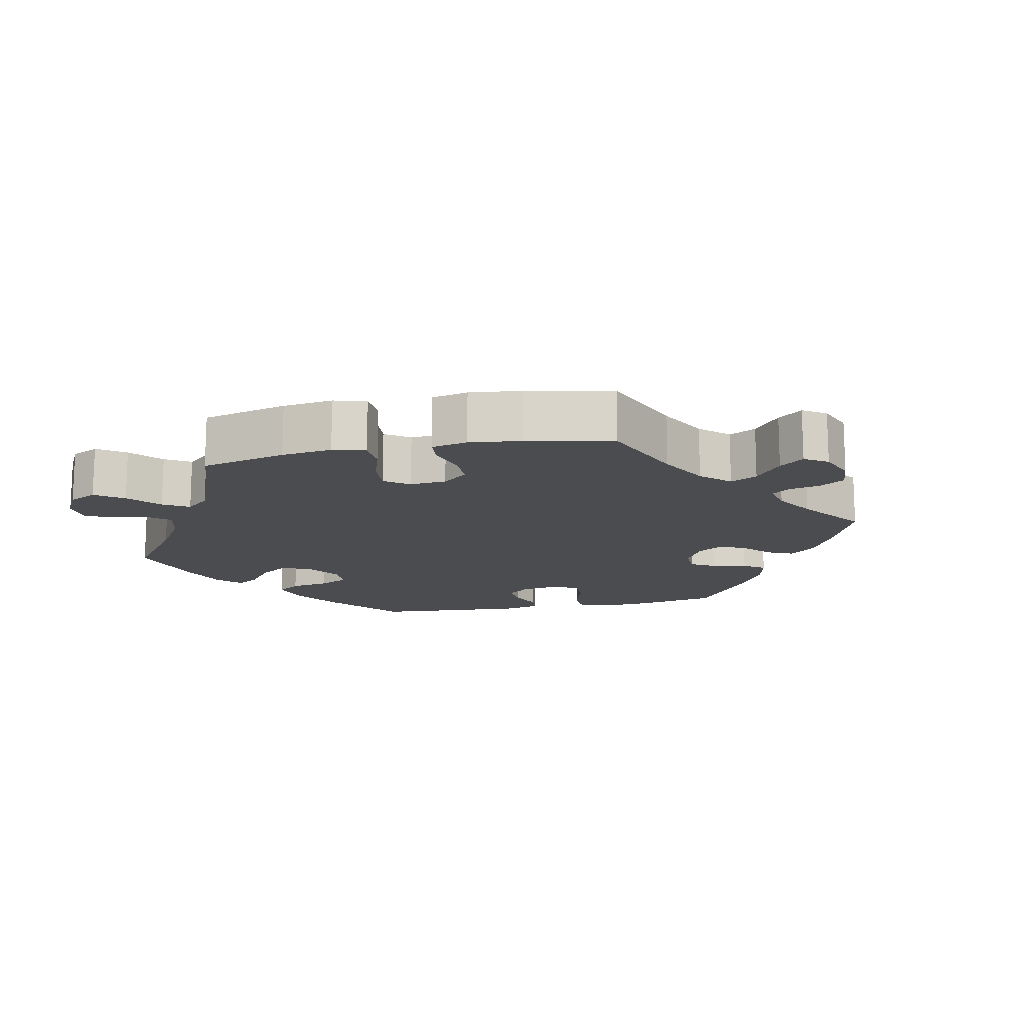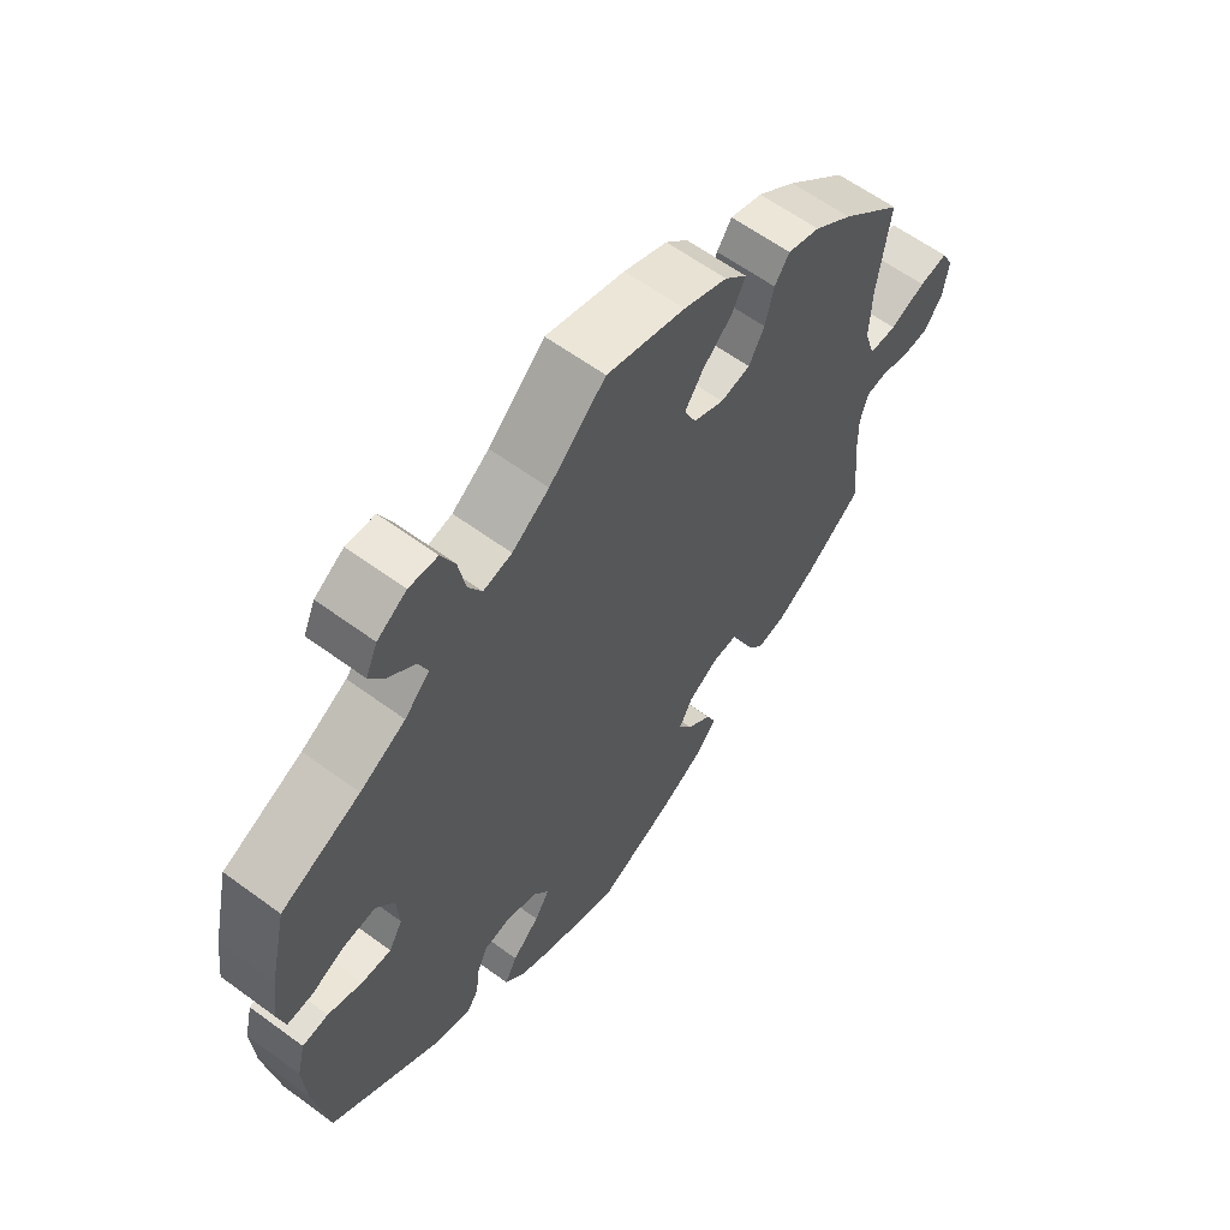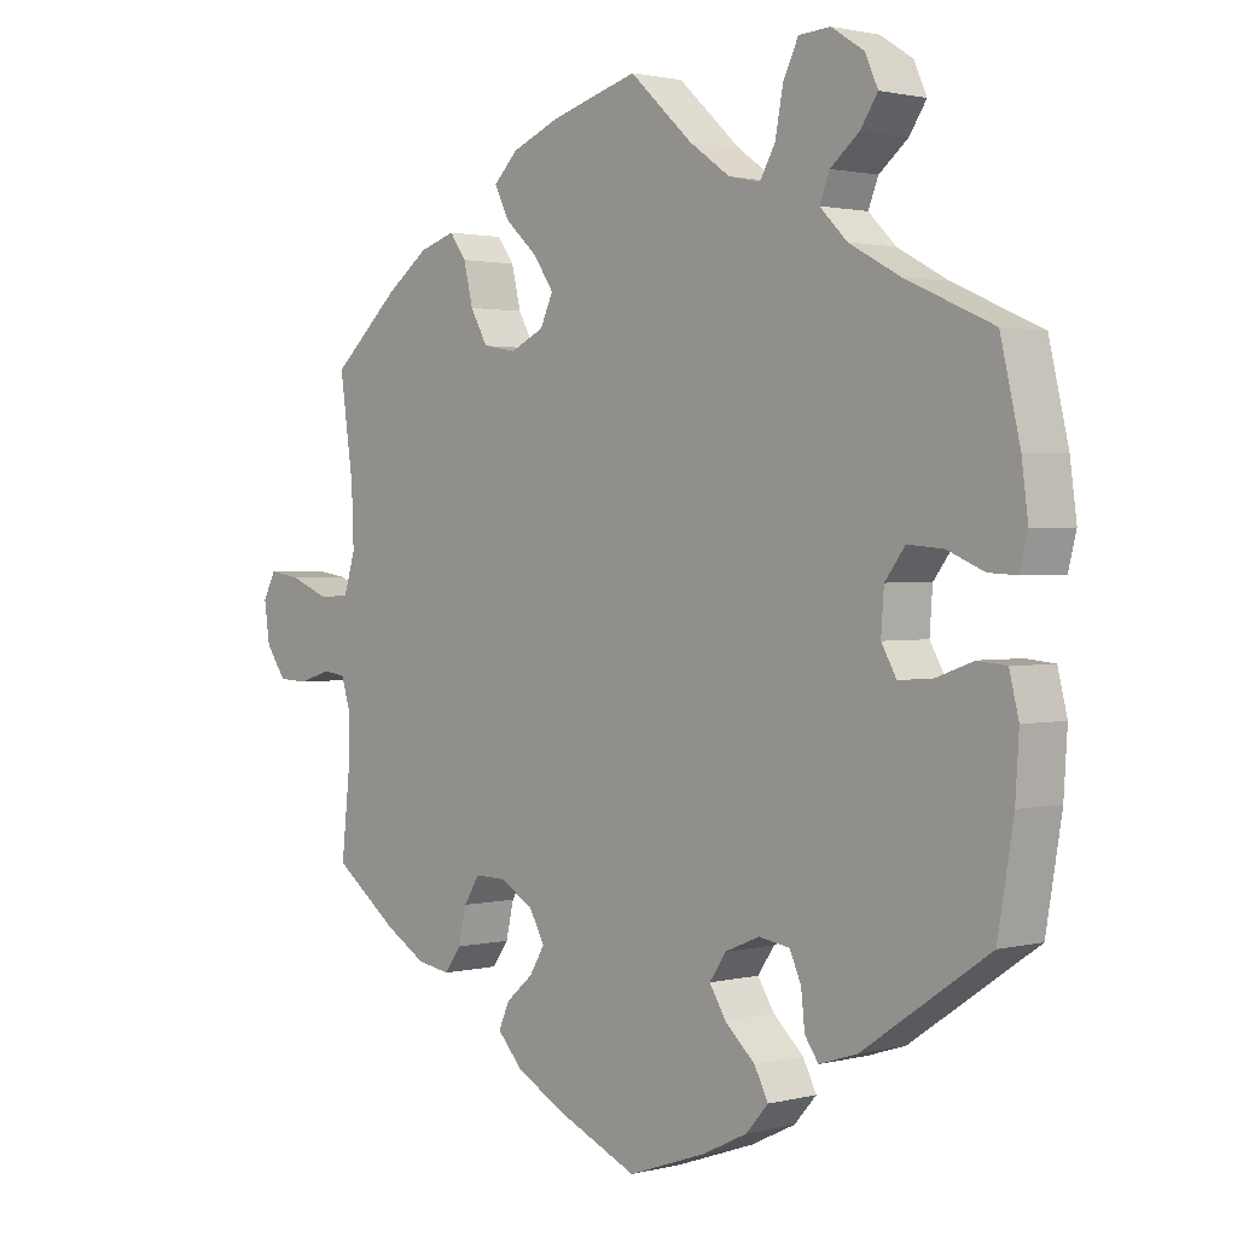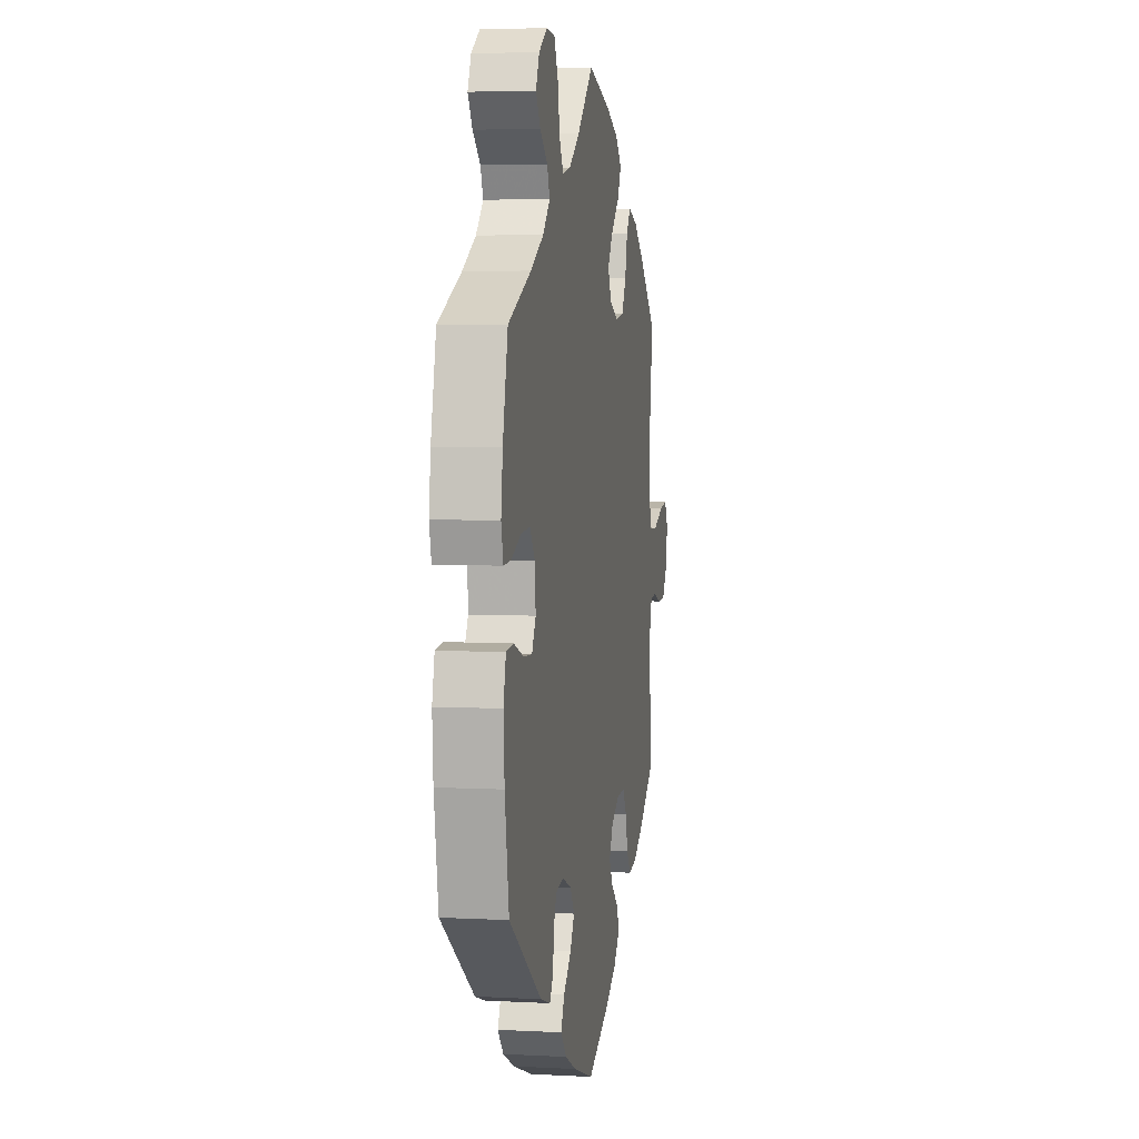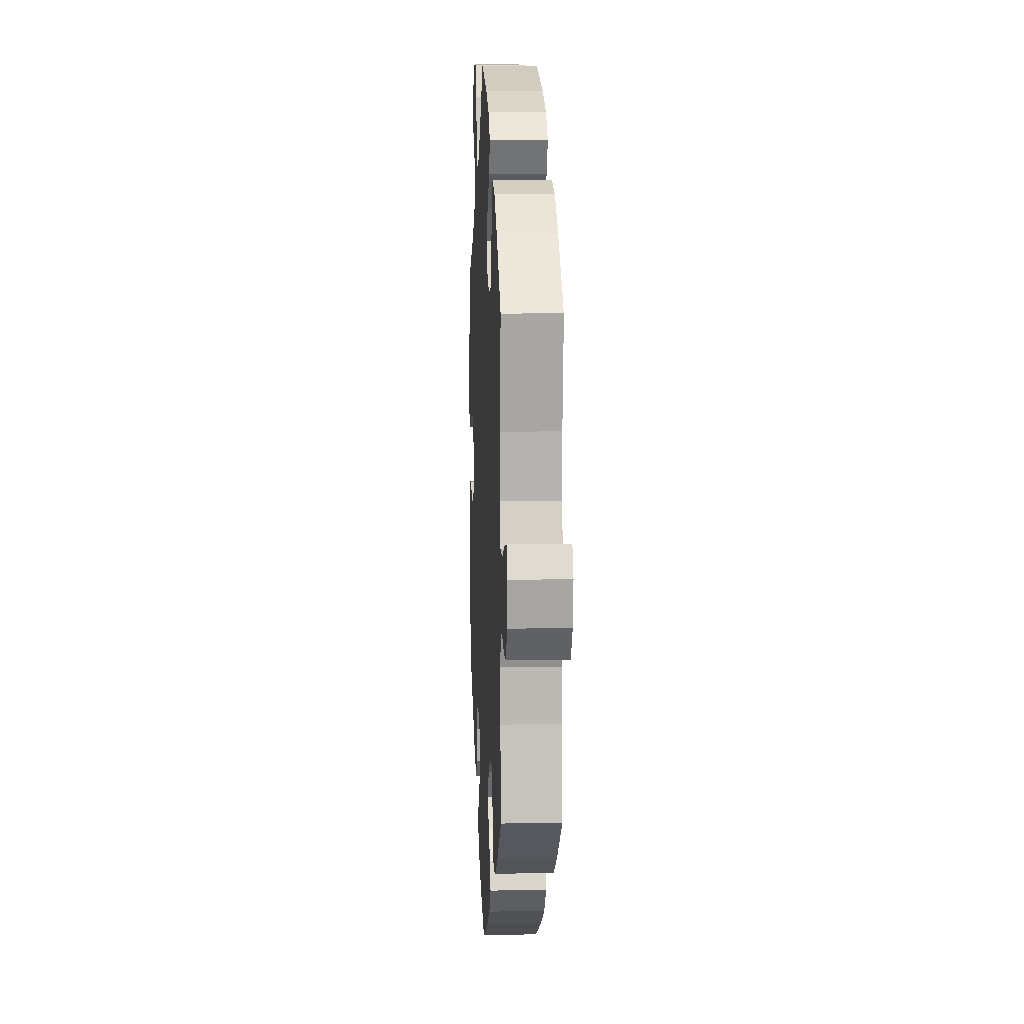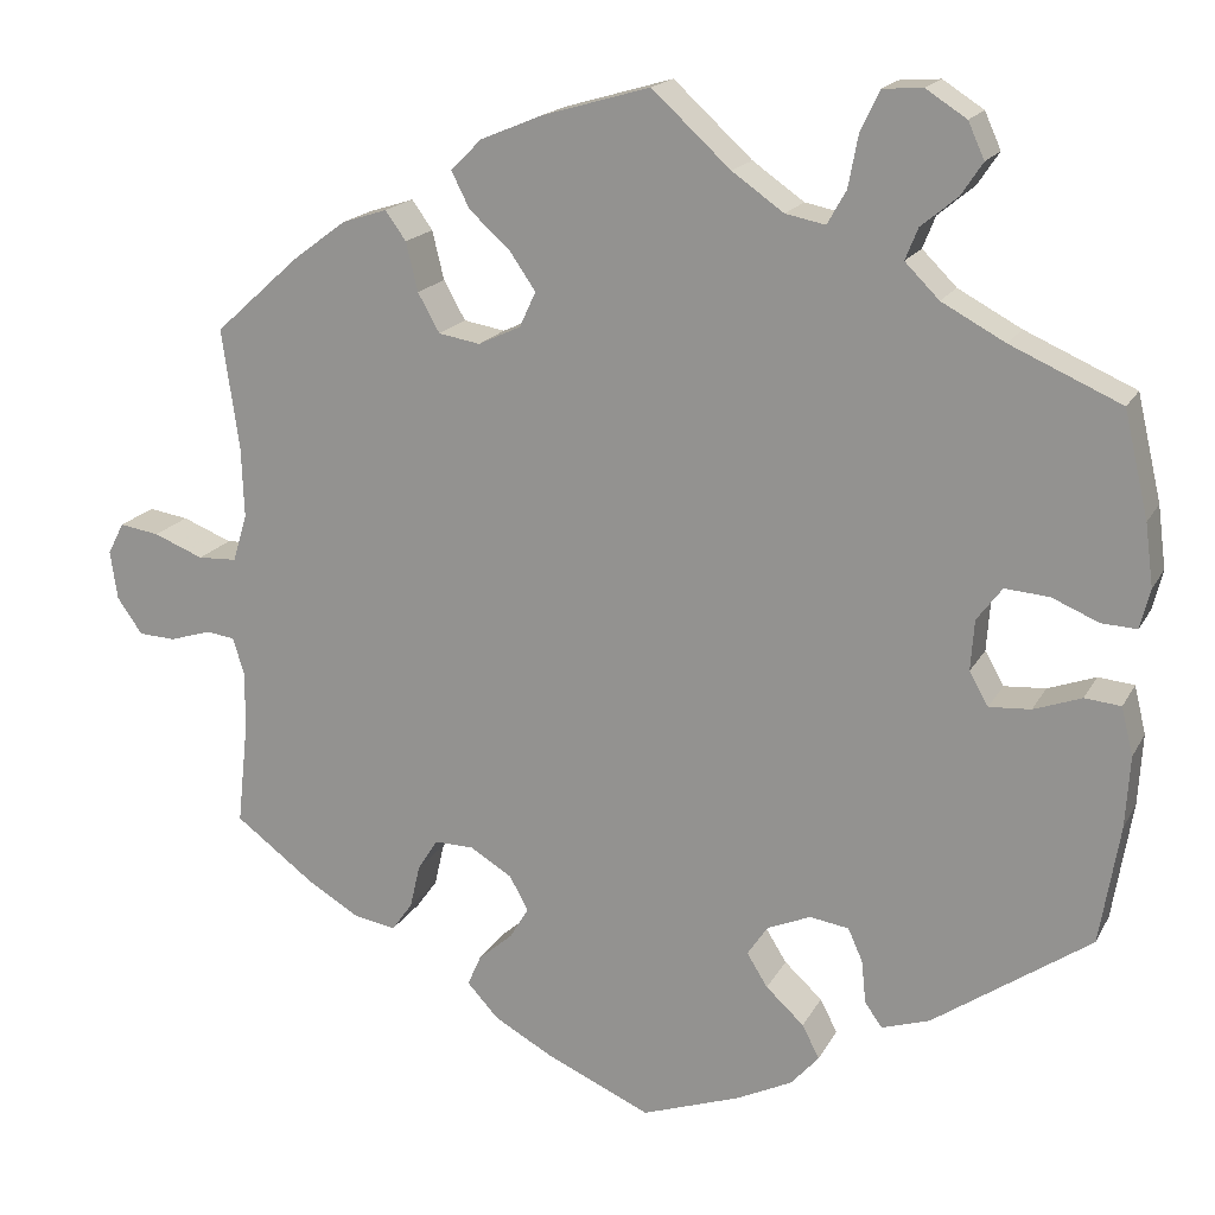
<metadata>
{"format":"obj","ext":"obj","renderer":"f3d","projection":"perspective","resolution":1024,"background":"white","views":[{"elev":-14.7,"azim":41.9,"up":"+Y"},{"elev":61.1,"azim":-53.2,"up":"+Z"},{"elev":1.6,"azim":-132.4,"up":"+Z"},{"elev":4.8,"azim":-80.4,"up":"+Z"},{"elev":7.9,"azim":87.1,"up":"+Z"},{"elev":17.7,"azim":-159.6,"up":"+Z"}]}
</metadata>
<code>
v -0.109 0.07 -0.54
v -0.171 0.07 -0.51
v -0.202 0.07 -0.475
v -0.183 0.07 -0.438
v -0.141 0.07 -0.399
v -0.118 0.07 -0.362
v -0.141 0.07 -0.328
v -0.189 0.07 -0.308
v -0.232 0.07 -0.315
v -0.248 0.07 -0.351
v -0.253 0.07 -0.399
v -0.272 0.07 -0.426
v -0.325 0.07 -0.409
v -0.5 0.07 -0.289
v -0.522 0.07 -0.157
v -0.527 0.07 -0.078
v -0.514 0.07 -0.025
v -0.474 0.07 -0.021
v -0.421 0.07 -0.04
v -0.375 0.07 -0.043
v -0.354 0.07 -0.006
v -0.358 0.07 0.05
v -0.386 0.07 0.087
v -0.435 0.07 0.083
v -0.487 0.07 0.061
v -0.526 0.07 0.059
v -0.537 0.07 0.103
v -0.528 0.07 0.172
v -0.501 0.07 0.288
v -0.379 0.07 0.342
v -0.309 0.07 0.38
v -0.271 0.07 0.418
v -0.285 0.07 0.453
v -0.325 0.07 0.486
v -0.349 0.07 0.522
v -0.331 0.07 0.562
v -0.286 0.07 0.591
v -0.242 0.07 0.588
v -0.221 0.07 0.544
v -0.21 0.07 0.486
v -0.189 0.07 0.449
v -0.145 0.07 0.458
v -0.088 0.07 0.498
v -0.001 0.07 0.578
v 0.12 0.07 0.543
v 0.187 0.07 0.515
v 0.221 0.07 0.481
v 0.201 0.07 0.441
v 0.155 0.07 0.399
v 0.127 0.07 0.358
v 0.145 0.07 0.319
v 0.192 0.07 0.297
v 0.238 0.07 0.305
v 0.262 0.07 0.348
v 0.275 0.07 0.402
v 0.298 0.07 0.434
v 0.348 0.07 0.418
v 0.407 0.07 0.374
v 0.501 0.07 0.289
v 0.482 0.07 0.156
v 0.479 0.07 0.077
v 0.495 0.07 0.025
v 0.538 0.07 0.023
v 0.593 0.07 0.045
v 0.637 0.07 0.052
v 0.655 0.07 0.017
v 0.647 0.07 -0.037
v 0.619 0.07 -0.077
v 0.578 0.07 -0.079
v 0.533 0.07 -0.065
v 0.501 0.07 -0.069
v 0.488 0.07 -0.111
v 0.489 0.07 -0.177
v 0.501 0.07 -0.289
v 0.412 0.07 -0.356
v 0.355 0.07 -0.39
v 0.309 0.07 -0.398
v 0.286 0.07 -0.366
v 0.275 0.07 -0.318
v 0.253 0.07 -0.283
v 0.209 0.07 -0.284
v 0.163 0.07 -0.312
v 0.142 0.07 -0.35
v 0.163 0.07 -0.385
v 0.201 0.07 -0.418
v 0.216 0.07 -0.452
v 0.181 0.07 -0.49
v 0.115 0.07 -0.527
v 0 0.07 -0.578
v -0.109 0 -0.54
v -0.171 0 -0.51
v -0.202 0 -0.475
v -0.183 0 -0.438
v -0.141 0 -0.399
v -0.118 0 -0.362
v -0.141 0 -0.328
v -0.189 0 -0.308
v -0.232 0 -0.315
v -0.248 0 -0.351
v -0.253 0 -0.399
v -0.272 0 -0.426
v -0.325 0 -0.409
v -0.5 0 -0.289
v -0.522 0 -0.157
v -0.527 0 -0.078
v -0.514 0 -0.025
v -0.474 0 -0.021
v -0.421 0 -0.04
v -0.375 0 -0.043
v -0.354 0 -0.006
v -0.358 0 0.05
v -0.386 0 0.087
v -0.435 0 0.083
v -0.487 0 0.061
v -0.526 0 0.059
v -0.537 0 0.103
v -0.528 0 0.172
v -0.501 0 0.288
v -0.379 0 0.342
v -0.309 0 0.38
v -0.271 0 0.418
v -0.285 0 0.453
v -0.325 0 0.486
v -0.349 0 0.522
v -0.331 0 0.562
v -0.286 0 0.591
v -0.242 0 0.588
v -0.221 0 0.544
v -0.21 0 0.486
v -0.189 0 0.449
v -0.145 0 0.458
v -0.088 0 0.498
v -0.001 0 0.578
v 0.12 0 0.543
v 0.187 0 0.515
v 0.221 0 0.481
v 0.201 0 0.441
v 0.155 0 0.399
v 0.127 0 0.358
v 0.145 0 0.319
v 0.192 0 0.297
v 0.238 0 0.305
v 0.262 0 0.348
v 0.275 0 0.402
v 0.298 0 0.434
v 0.348 0 0.418
v 0.407 0 0.374
v 0.501 0 0.289
v 0.482 0 0.156
v 0.479 0 0.077
v 0.495 0 0.025
v 0.538 0 0.023
v 0.593 0 0.045
v 0.637 0 0.052
v 0.655 0 0.017
v 0.647 0 -0.037
v 0.619 0 -0.077
v 0.578 0 -0.079
v 0.533 0 -0.065
v 0.501 0 -0.069
v 0.488 0 -0.111
v 0.489 0 -0.177
v 0.501 0 -0.289
v 0.412 0 -0.356
v 0.355 0 -0.39
v 0.309 0 -0.398
v 0.286 0 -0.366
v 0.275 0 -0.318
v 0.253 0 -0.283
v 0.209 0 -0.284
v 0.163 0 -0.312
v 0.142 0 -0.35
v 0.163 0 -0.385
v 0.201 0 -0.418
v 0.216 0 -0.452
v 0.181 0 -0.49
v 0.115 0 -0.527
v 0 0 -0.578
f 84 85 86 87
f 83 84 87 88
f 76 77 78 79
f 76 79 80
f 73 74 75 76
f 72 73 76 80
f 71 72 80 81
f 67 68 69 70
f 67 70 71
f 66 67 71
f 63 64 65 66
f 62 63 66 71
f 61 62 71 81
f 57 58 59 60
f 54 55 56 57
f 53 54 57 60
f 52 53 60 61
f 46 47 48 49
f 46 49 50
f 43 44 45 46
f 42 43 46 50
f 41 42 50 51
f 37 38 39 40
f 37 40 41
f 36 37 41
f 33 34 35 36
f 33 36 41
f 32 33 41 51
f 27 28 29 30
f 27 30 31
f 24 25 26 27
f 23 24 27 31
f 22 23 31 32
f 16 17 18 19
f 16 19 20
f 15 16 20
f 14 15 20
f 13 14 20 21
f 10 11 12 13
f 9 10 13 21
f 2 3 4 5
f 2 5 6
f 1 2 6
f 83 88 89 1
f 52 61 81 82
f 8 9 21 22
f 7 8 22 32
f 6 7 32 51
f 51 52 82 83
f 1 6 51 83
f 176 175 174 173
f 177 176 173 172
f 168 167 166 165
f 169 168 165
f 165 164 163 162
f 169 165 162 161
f 170 169 161 160
f 159 158 157 156
f 160 159 156
f 160 156 155
f 155 154 153 152
f 160 155 152 151
f 170 160 151 150
f 149 148 147 146
f 146 145 144 143
f 149 146 143 142
f 150 149 142 141
f 138 137 136 135
f 139 138 135
f 135 134 133 132
f 139 135 132 131
f 140 139 131 130
f 129 128 127 126
f 130 129 126
f 130 126 125
f 125 124 123 122
f 130 125 122
f 140 130 122 121
f 119 118 117 116
f 120 119 116
f 116 115 114 113
f 120 116 113 112
f 121 120 112 111
f 108 107 106 105
f 109 108 105
f 109 105 104
f 109 104 103
f 110 109 103 102
f 102 101 100 99
f 110 102 99 98
f 94 93 92 91
f 95 94 91
f 95 91 90
f 90 178 177 172
f 171 170 150 141
f 111 110 98 97
f 121 111 97 96
f 140 121 96 95
f 172 171 141 140
f 172 140 95 90
f 1 90 91 2
f 2 91 92 3
f 3 92 93 4
f 4 93 94 5
f 5 94 95 6
f 6 95 96 7
f 7 96 97 8
f 8 97 98 9
f 9 98 99 10
f 10 99 100 11
f 11 100 101 12
f 12 101 102 13
f 13 102 103 14
f 14 103 104 15
f 15 104 105 16
f 16 105 106 17
f 17 106 107 18
f 18 107 108 19
f 19 108 109 20
f 20 109 110 21
f 21 110 111 22
f 22 111 112 23
f 23 112 113 24
f 24 113 114 25
f 25 114 115 26
f 26 115 116 27
f 27 116 117 28
f 28 117 118 29
f 29 118 119 30
f 30 119 120 31
f 31 120 121 32
f 32 121 122 33
f 33 122 123 34
f 34 123 124 35
f 35 124 125 36
f 36 125 126 37
f 37 126 127 38
f 38 127 128 39
f 39 128 129 40
f 40 129 130 41
f 41 130 131 42
f 42 131 132 43
f 43 132 133 44
f 44 133 134 45
f 45 134 135 46
f 46 135 136 47
f 47 136 137 48
f 48 137 138 49
f 49 138 139 50
f 50 139 140 51
f 51 140 141 52
f 52 141 142 53
f 53 142 143 54
f 54 143 144 55
f 55 144 145 56
f 56 145 146 57
f 57 146 147 58
f 58 147 148 59
f 59 148 149 60
f 60 149 150 61
f 61 150 151 62
f 62 151 152 63
f 63 152 153 64
f 64 153 154 65
f 65 154 155 66
f 66 155 156 67
f 67 156 157 68
f 68 157 158 69
f 69 158 159 70
f 70 159 160 71
f 71 160 161 72
f 72 161 162 73
f 73 162 163 74
f 74 163 164 75
f 75 164 165 76
f 76 165 166 77
f 77 166 167 78
f 78 167 168 79
f 79 168 169 80
f 80 169 170 81
f 81 170 171 82
f 82 171 172 83
f 83 172 173 84
f 84 173 174 85
f 85 174 175 86
f 86 175 176 87
f 87 176 177 88
f 88 177 178 89
f 89 178 90 1

</code>
